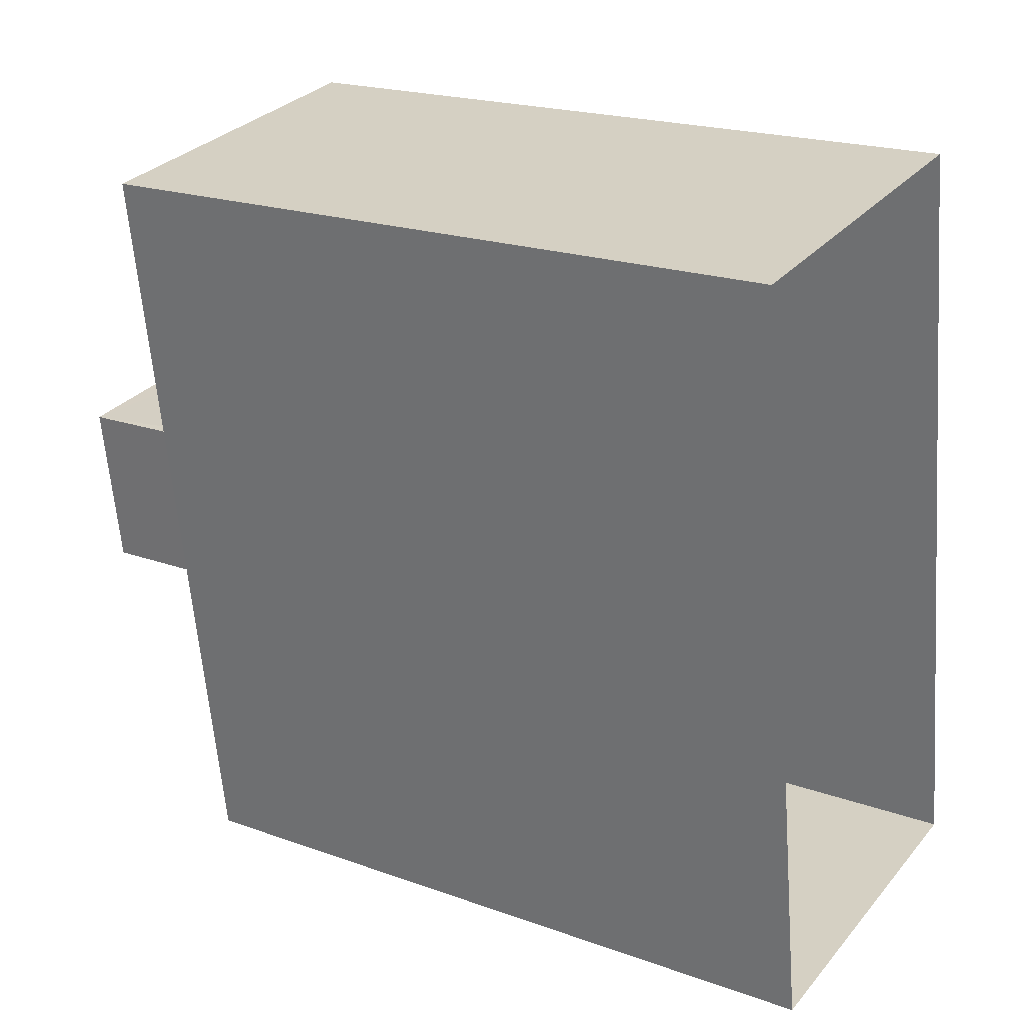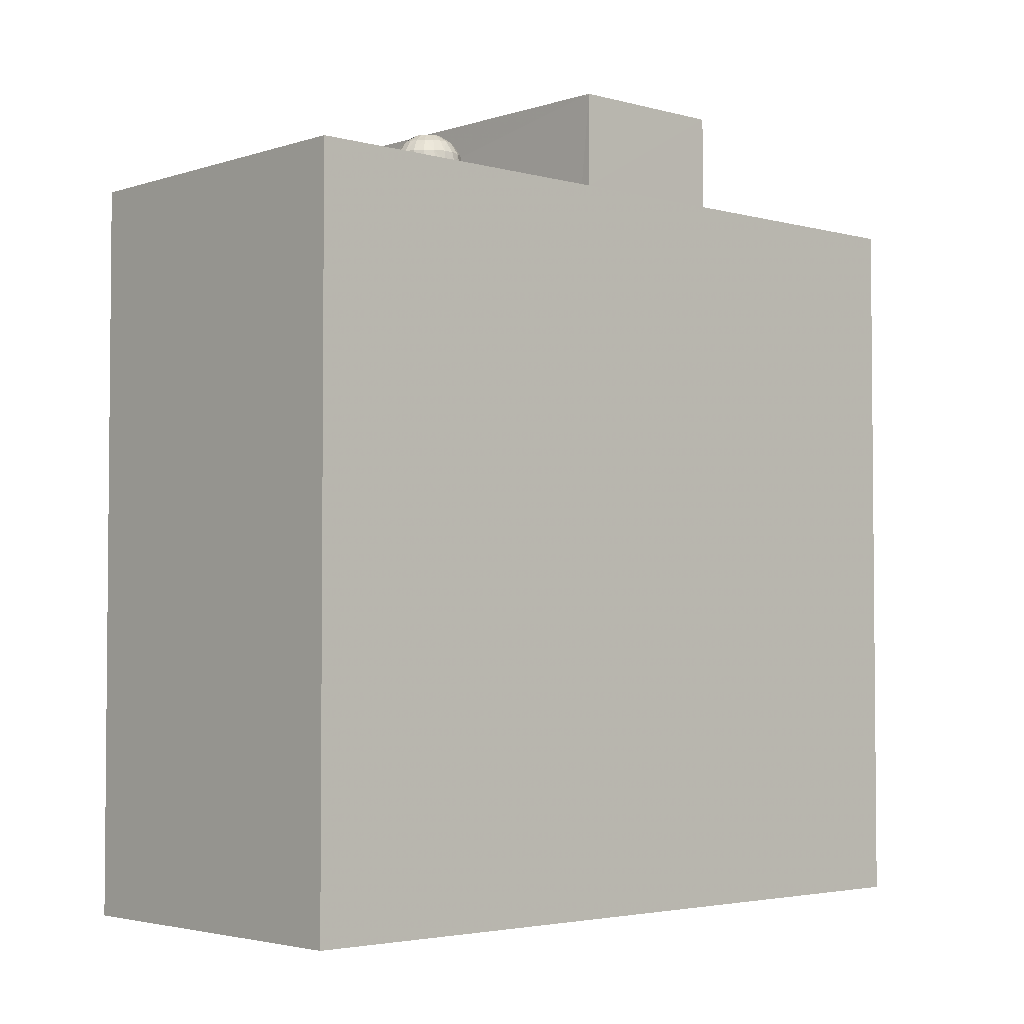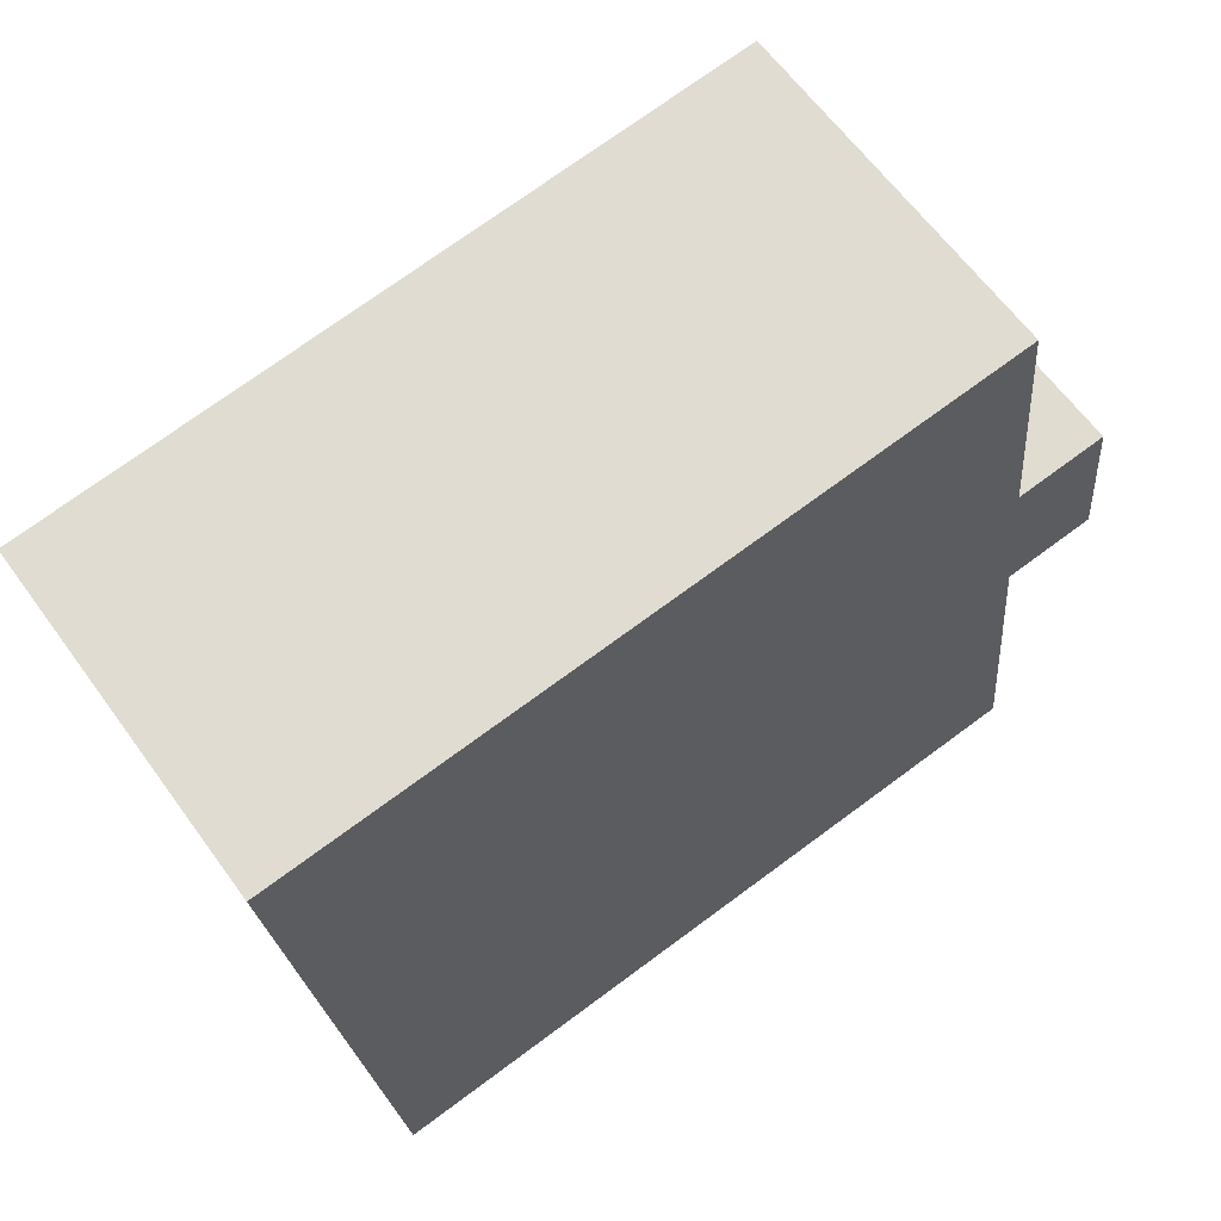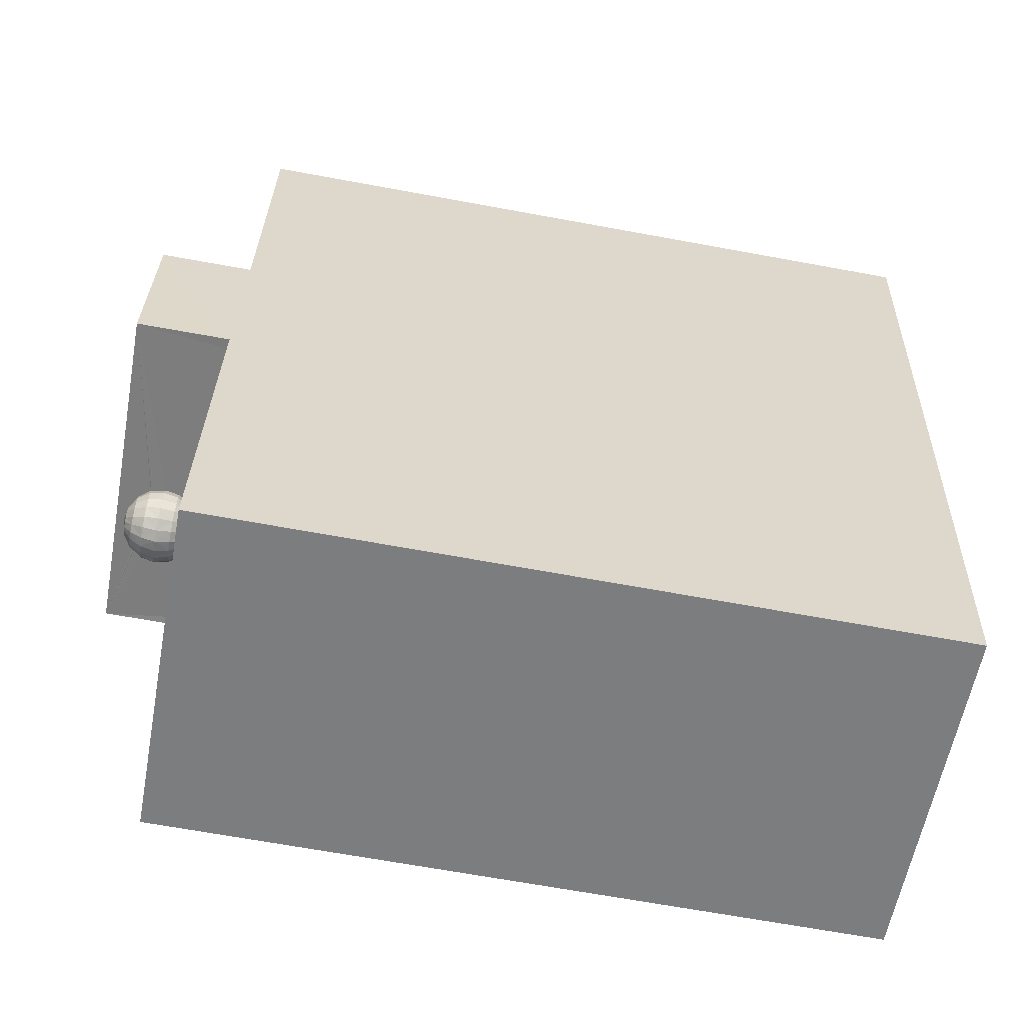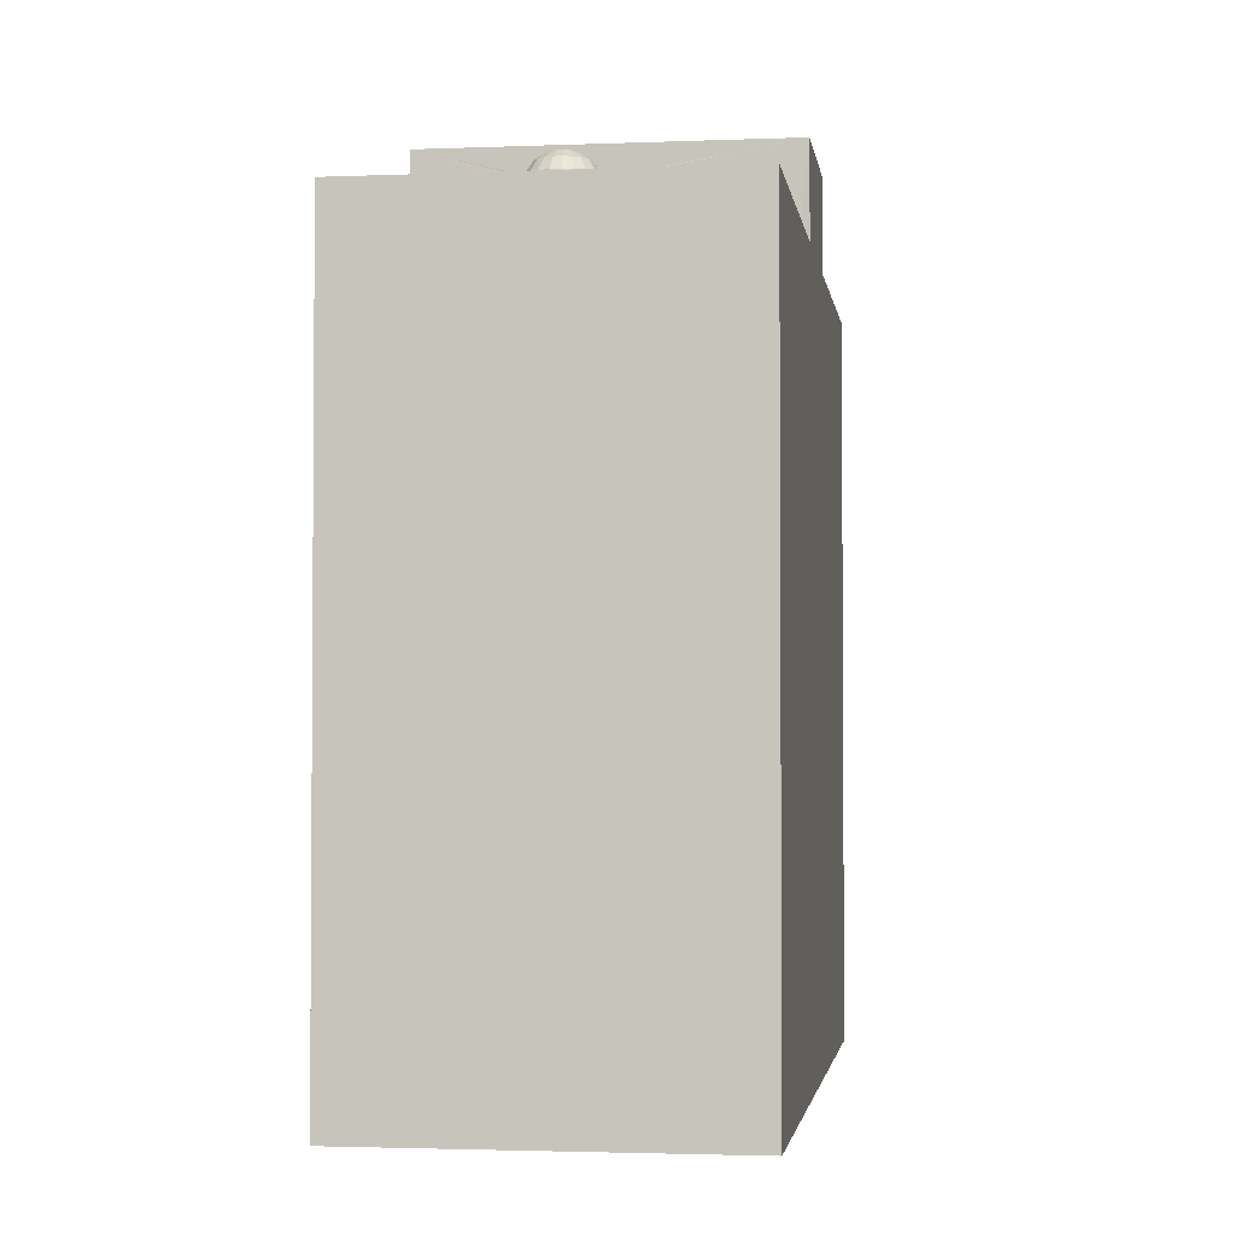
<metadata>
{"format":"obj","ext":"obj","renderer":"f3d","projection":"perspective","resolution":1024,"background":"white","views":[{"elev":20.5,"azim":123.0,"up":"+Y"},{"elev":-3.3,"azim":39.2,"up":"+Z"},{"elev":73.5,"azim":-126.4,"up":"+Y"},{"elev":-67.4,"azim":79.6,"up":"+Y"},{"elev":-2.6,"azim":-0.3,"up":"+Z"}]}
</metadata>
<code>
v -8.903e+04 -9.923e+04 7.928
v -8.903e+04 -9.925e+04 7.929
v -8.904e+04 -9.924e+04 7.929
v -8.904e+04 -9.923e+04 7.929
v -8.904e+04 -9.924e+04 23.69
v -8.904e+04 -9.924e+04 23.68
v -8.904e+04 -9.924e+04 23.69
v -8.904e+04 -9.924e+04 23.69
v -8.904e+04 -9.924e+04 23.69
v -8.904e+04 -9.924e+04 23.69
v -8.904e+04 -9.924e+04 23.69
v -8.904e+04 -9.924e+04 23.69
v -8.904e+04 -9.924e+04 23.69
v -8.904e+04 -9.924e+04 23.69
v -8.904e+04 -9.924e+04 23.69
v -8.904e+04 -9.924e+04 23.69
v -8.904e+04 -9.924e+04 23.69
v -8.904e+04 -9.924e+04 23.69
v -8.904e+04 -9.924e+04 23.69
v -8.904e+04 -9.924e+04 23.69
v -8.904e+04 -9.924e+04 23.69
v -8.904e+04 -9.924e+04 23.69
v -8.904e+04 -9.924e+04 23.69
v -8.904e+04 -9.924e+04 23.69
v -8.904e+04 -9.924e+04 23.69
v -8.904e+04 -9.924e+04 23.69
v -8.904e+04 -9.924e+04 23.69
v -8.904e+04 -9.924e+04 23.69
v -8.903e+04 -9.924e+04 23.1
v -8.903e+04 -9.923e+04 23.1
v -8.904e+04 -9.923e+04 23.11
v -8.904e+04 -9.923e+04 23.11
v -8.904e+04 -9.925e+04 23.11
v -8.903e+04 -9.925e+04 23.1
v -8.904e+04 -9.924e+04 23.11
v -8.903e+04 -9.924e+04 23.1
v -8.904e+04 -9.924e+04 23.1
v -8.904e+04 -9.924e+04 23.1
v -8.903e+04 -9.924e+04 25.33
v -8.903e+04 -9.924e+04 25.33
v -8.904e+04 -9.923e+04 25.33
v -8.904e+04 -9.923e+04 25.33
v -8.904e+04 -9.924e+04 23.36
v -8.904e+04 -9.924e+04 23.36
v -8.904e+04 -9.924e+04 23.36
v -8.904e+04 -9.924e+04 23.36
v -8.904e+04 -9.923e+04 23.36
v -8.904e+04 -9.923e+04 23.36
v -8.904e+04 -9.923e+04 23.36
v -8.903e+04 -9.925e+04 23.35
v -8.903e+04 -9.925e+04 23.35
v -8.904e+04 -9.923e+04 23.36
v -8.903e+04 -9.923e+04 23.35
v -8.903e+04 -9.924e+04 23.35
v -8.903e+04 -9.924e+04 23.35
v -8.903e+04 -9.923e+04 23.35
v -8.903e+04 -9.924e+04 23.35
v -8.903e+04 -9.924e+04 23.35
v -8.903e+04 -9.924e+04 25.33
v -8.904e+04 -9.924e+04 25.33
v -8.903e+04 -9.924e+04 25.33
v -8.904e+04 -9.924e+04 25.33
v -8.904e+04 -9.924e+04 23.11
v -8.904e+04 -9.924e+04 23.11
v -8.904e+04 -9.924e+04 23.11
v -8.904e+04 -9.924e+04 23.11
v -8.904e+04 -9.924e+04 23.11
v -8.904e+04 -9.924e+04 23.11
v -8.904e+04 -9.924e+04 23.11
v -8.904e+04 -9.924e+04 23.11
v -8.904e+04 -9.924e+04 23.11
v -8.904e+04 -9.924e+04 23.11
v -8.904e+04 -9.924e+04 23.11
v -8.903e+04 -9.924e+04 25.08
v -8.903e+04 -9.924e+04 25.08
v -8.904e+04 -9.923e+04 25.08
v -8.904e+04 -9.924e+04 25.08
v -8.904e+04 -9.924e+04 23.97
v -8.904e+04 -9.924e+04 23.71
v -8.904e+04 -9.924e+04 23.97
v -8.904e+04 -9.924e+04 23.71
v -8.904e+04 -9.924e+04 24.27
v -8.904e+04 -9.924e+04 24.27
v -8.904e+04 -9.924e+04 24.58
v -8.904e+04 -9.924e+04 24.58
v -8.904e+04 -9.924e+04 24.6
v -8.904e+04 -9.924e+04 24.84
v -8.904e+04 -9.924e+04 24.84
v -8.904e+04 -9.924e+04 24.59
v -8.904e+04 -9.924e+04 24.28
v -8.904e+04 -9.924e+04 24.28
v -8.904e+04 -9.924e+04 24.58
v -8.904e+04 -9.924e+04 24.58
v -8.904e+04 -9.924e+04 23.71
v -8.904e+04 -9.924e+04 23.71
v -8.904e+04 -9.924e+04 25.01
v -8.904e+04 -9.924e+04 25.08
v -8.904e+04 -9.924e+04 25.01
v -8.904e+04 -9.924e+04 24.84
v -8.904e+04 -9.924e+04 25.01
v -8.904e+04 -9.924e+04 24.28
v -8.904e+04 -9.924e+04 23.97
v -8.904e+04 -9.924e+04 24.84
v -8.904e+04 -9.924e+04 24.84
v -8.904e+04 -9.924e+04 25.01
v -8.904e+04 -9.924e+04 25.01
v -8.904e+04 -9.924e+04 23.71
v -8.904e+04 -9.924e+04 23.71
v -8.904e+04 -9.924e+04 25.01
v -8.904e+04 -9.924e+04 25.01
v -8.904e+04 -9.924e+04 23.71
v -8.904e+04 -9.924e+04 24.58
v -8.904e+04 -9.924e+04 24.58
v -8.904e+04 -9.924e+04 24.84
v -8.904e+04 -9.924e+04 24.84
v -8.904e+04 -9.924e+04 23.97
v -8.904e+04 -9.924e+04 23.97
v -8.904e+04 -9.924e+04 24.28
v -8.904e+04 -9.924e+04 24.28
v -8.904e+04 -9.924e+04 23.71
v -8.904e+04 -9.924e+04 23.97
v -8.904e+04 -9.924e+04 23.97
v -8.904e+04 -9.924e+04 24.28
v -8.904e+04 -9.924e+04 23.97
v -8.904e+04 -9.924e+04 24.28
v -8.904e+04 -9.924e+04 23.97
v -8.904e+04 -9.924e+04 25.01
v -8.904e+04 -9.924e+04 25.01
v -8.904e+04 -9.924e+04 25.01
v -8.904e+04 -9.924e+04 25.01
v -8.904e+04 -9.924e+04 23.71
v -8.904e+04 -9.924e+04 23.71
v -8.904e+04 -9.924e+04 24.28
v -8.904e+04 -9.924e+04 24.28
v -8.904e+04 -9.924e+04 24.58
v -8.904e+04 -9.924e+04 24.58
v -8.904e+04 -9.924e+04 23.71
v -8.904e+04 -9.924e+04 23.71
v -8.904e+04 -9.924e+04 23.97
v -8.904e+04 -9.924e+04 23.97
v -8.904e+04 -9.924e+04 24.58
v -8.904e+04 -9.924e+04 24.84
v -8.904e+04 -9.924e+04 24.84
v -8.904e+04 -9.924e+04 24.84
v -8.904e+04 -9.924e+04 24.28
v -8.904e+04 -9.924e+04 24.58
v -8.904e+04 -9.924e+04 24.28
v -8.904e+04 -9.924e+04 24.58
v -8.904e+04 -9.924e+04 25.01
v -8.904e+04 -9.924e+04 25.01
v -8.904e+04 -9.924e+04 23.71
v -8.904e+04 -9.924e+04 23.97
v -8.904e+04 -9.924e+04 23.71
v -8.904e+04 -9.924e+04 24.84
v -8.904e+04 -9.924e+04 24.84
v -8.904e+04 -9.924e+04 25.01
v -8.904e+04 -9.924e+04 23.71
v -8.904e+04 -9.924e+04 23.68
v -8.904e+04 -9.924e+04 23.68
v -8.904e+04 -9.924e+04 25.01
v -8.904e+04 -9.924e+04 25.01
v -8.904e+04 -9.924e+04 24.28
v -8.904e+04 -9.924e+04 24.28
v -8.904e+04 -9.924e+04 24.58
v -8.904e+04 -9.924e+04 23.71
v -8.904e+04 -9.924e+04 25.01
v -8.904e+04 -9.924e+04 24.84
v -8.904e+04 -9.924e+04 24.58
v -8.904e+04 -9.924e+04 24.28
v -8.904e+04 -9.924e+04 24.84
v -8.904e+04 -9.924e+04 25.01
v -8.904e+04 -9.924e+04 23.97
v -8.904e+04 -9.924e+04 23.97
v -8.904e+04 -9.924e+04 24.58
v -8.904e+04 -9.924e+04 24.58
v -8.904e+04 -9.924e+04 24.84
v -8.904e+04 -9.924e+04 24.84
v -8.904e+04 -9.924e+04 23.97
v -8.904e+04 -9.924e+04 24.28
v -8.904e+04 -9.924e+04 23.97
v -8.904e+04 -9.924e+04 24.28
v -8.904e+04 -9.924e+04 25.01
v -8.904e+04 -9.924e+04 25.01
v -8.904e+04 -9.924e+04 23.71
v -8.904e+04 -9.924e+04 24.58
v -8.904e+04 -9.924e+04 24.28
v -8.904e+04 -9.924e+04 24.58
v -8.904e+04 -9.924e+04 24.28
v -8.904e+04 -9.924e+04 24.84
v -8.904e+04 -9.924e+04 23.71
v -8.904e+04 -9.924e+04 24.58
v -8.904e+04 -9.924e+04 24.58
v -8.904e+04 -9.924e+04 23.97
v -8.904e+04 -9.924e+04 24.27
v -8.904e+04 -9.924e+04 24.28
v -8.904e+04 -9.924e+04 23.71
v -8.904e+04 -9.924e+04 23.71
v -8.904e+04 -9.924e+04 24.84
v -8.904e+04 -9.924e+04 24.84
v -8.904e+04 -9.924e+04 24.27
v -8.904e+04 -9.924e+04 24.58
v -8.904e+04 -9.924e+04 24.84
v -8.904e+04 -9.924e+04 23.97
v -8.904e+04 -9.924e+04 23.97
v -8.904e+04 -9.924e+04 23.97
f 1 2 3
f 4 1 3
f 5 6 7
f 8 9 10
f 11 9 12
f 6 13 14
f 15 13 11
f 16 9 8
f 17 9 16
f 12 9 17
f 18 11 12
f 19 11 18
f 20 11 19
f 21 11 20
f 21 15 11
f 22 13 15
f 23 13 22
f 23 24 13
f 13 24 25
f 14 13 25
f 26 6 14
f 27 6 26
f 28 6 27
f 7 6 28
f 29 30 31
f 32 29 31
f 33 34 35
f 34 36 35
f 35 36 37
f 36 38 37
f 39 40 41
f 42 39 41
f 43 44 45
f 46 43 45
f 47 48 49
f 44 50 51
f 49 48 52
f 47 49 53
f 50 53 54
f 51 54 55
f 44 51 45
f 56 57 58
f 54 53 58
f 49 56 53
f 54 51 50
f 58 53 56
f 39 59 40
f 41 60 42
f 60 59 61
f 61 59 39
f 62 60 61
f 42 60 62
f 63 64 33
f 65 64 63
f 33 35 63
f 66 65 67
f 37 38 68
f 68 66 67
f 37 68 67
f 67 65 63
f 68 69 70
f 68 70 66
f 71 72 66
f 71 73 72
f 70 71 66
f 74 75 76
f 77 74 76
f 78 79 80
f 78 81 79
f 82 83 84
f 85 82 84
f 86 87 88
f 89 86 88
f 90 91 92
f 93 90 92
f 94 14 25
f 95 94 25
f 96 97 98
f 36 34 51
f 55 36 51
f 96 99 100
f 96 87 99
f 101 78 90
f 101 102 78
f 103 104 105
f 106 103 105
f 20 107 108
f 21 20 108
f 109 97 110
f 19 111 107
f 20 19 107
f 112 113 114
f 115 112 114
f 116 117 118
f 119 116 118
f 120 108 121
f 122 120 121
f 123 124 125
f 123 126 124
f 127 97 128
f 129 97 130
f 105 97 106
f 131 132 18
f 12 131 18
f 133 134 135
f 136 133 135
f 137 138 139
f 140 137 139
f 141 93 142
f 143 141 142
f 101 90 93
f 141 101 93
f 142 92 144
f 142 93 92
f 106 97 127
f 145 146 147
f 145 148 146
f 149 97 150
f 124 151 152
f 124 153 151
f 110 154 109
f 110 155 154
f 143 142 149
f 150 143 149
f 142 144 156
f 149 142 156
f 157 81 78
f 102 157 78
f 6 5 37
f 37 158 35
f 10 9 35
f 37 5 158
f 159 10 35
f 158 159 35
f 54 40 59
f 54 58 40
f 115 114 160
f 161 115 160
f 68 38 145
f 38 36 55
f 162 46 66
f 65 66 46
f 59 55 54
f 163 60 162
f 43 46 60
f 59 60 89
f 164 60 163
f 59 148 145
f 86 60 164
f 89 60 86
f 59 89 148
f 145 38 55
f 162 60 46
f 145 55 59
f 49 31 30
f 56 49 30
f 14 165 26
f 14 94 165
f 17 81 157
f 17 16 81
f 166 155 110
f 166 167 155
f 168 133 136
f 168 169 133
f 105 170 171
f 105 104 170
f 172 165 94
f 172 173 165
f 174 175 176
f 177 174 176
f 108 107 178
f 121 108 178
f 179 172 180
f 179 181 172
f 125 152 169
f 125 124 152
f 182 97 183
f 28 137 184
f 7 28 184
f 120 151 22
f 15 120 22
f 185 186 187
f 185 188 186
f 50 3 2
f 50 44 3
f 100 189 183
f 100 99 189
f 154 88 98
f 109 154 98
f 42 76 75
f 39 42 75
f 180 190 126
f 180 95 190
f 152 122 133
f 169 152 133
f 144 177 130
f 156 144 130
f 98 87 96
f 98 88 87
f 160 143 150
f 160 114 143
f 73 71 172
f 181 73 172
f 92 174 177
f 144 92 177
f 99 191 189
f 99 192 191
f 80 193 194
f 91 80 194
f 100 97 96
f 67 63 11
f 13 67 11
f 118 102 101
f 118 117 102
f 112 118 113
f 112 119 118
f 195 145 173
f 173 145 139
f 145 147 139
f 32 31 49
f 52 32 49
f 113 101 141
f 113 118 101
f 190 153 124
f 126 190 124
f 173 69 195
f 173 70 69
f 161 97 171
f 70 173 172
f 71 70 172
f 84 147 146
f 84 83 147
f 157 12 17
f 157 131 12
f 159 196 197
f 159 158 196
f 168 136 198
f 199 168 198
f 174 200 175
f 174 194 200
f 152 120 122
f 152 151 120
f 192 163 191
f 191 163 123
f 163 162 123
f 120 15 21
f 108 120 21
f 129 167 166
f 129 176 167
f 170 112 115
f 170 187 112
f 173 138 165
f 173 139 138
f 64 45 33
f 33 51 34
f 33 45 51
f 22 153 23
f 22 151 153
f 195 68 145
f 195 69 68
f 191 201 202
f 189 191 202
f 80 197 193
f 80 79 197
f 132 131 117
f 116 132 117
f 92 194 174
f 92 91 194
f 196 184 203
f 204 196 203
f 42 77 76
f 42 62 77
f 107 111 205
f 178 107 205
f 123 162 126
f 126 162 180
f 162 179 180
f 62 74 77
f 62 61 74
f 123 125 201
f 191 123 201
f 47 4 48
f 41 48 43
f 60 41 43
f 43 4 3
f 43 3 44
f 48 4 43
f 57 56 30
f 29 57 30
f 193 196 204
f 193 197 196
f 134 188 185
f 135 134 185
f 83 139 147
f 83 140 139
f 176 85 167
f 176 175 85
f 183 97 100
f 50 2 1
f 53 50 1
f 27 138 137
f 28 27 137
f 171 115 161
f 171 170 115
f 130 97 156
f 194 204 200
f 194 193 204
f 128 97 182
f 65 46 45
f 64 65 45
f 203 140 83
f 82 203 83
f 203 137 140
f 203 184 137
f 160 97 161
f 117 157 102
f 117 131 157
f 189 202 182
f 183 189 182
f 63 35 9
f 11 63 9
f 164 163 192
f 79 10 197
f 197 10 159
f 8 10 79
f 200 82 85
f 175 200 85
f 136 135 103
f 198 136 103
f 171 97 105
f 85 84 155
f 167 85 155
f 53 1 4
f 47 53 4
f 180 94 95
f 180 172 94
f 122 121 134
f 133 122 134
f 201 168 199
f 202 201 199
f 39 75 74
f 61 39 74
f 104 187 170
f 104 185 187
f 186 116 119
f 186 205 116
f 37 67 13
f 6 37 13
f 130 176 129
f 130 177 176
f 199 198 127
f 128 199 127
f 19 132 111
f 19 18 132
f 84 146 154
f 155 84 154
f 98 97 109
f 156 97 149
f 187 119 112
f 187 186 119
f 110 97 166
f 202 199 128
f 182 202 128
f 111 132 116
f 205 111 116
f 204 203 82
f 200 204 82
f 134 178 188
f 134 121 178
f 78 80 91
f 90 78 91
f 8 79 81
f 16 8 81
f 5 196 158
f 7 184 5
f 184 196 5
f 26 138 27
f 26 165 138
f 66 72 179
f 162 66 179
f 113 141 143
f 114 113 143
f 179 73 181
f 179 72 73
f 29 32 57
f 58 57 40
f 40 52 41
f 41 52 48
f 57 32 52
f 40 57 52
f 99 87 164
f 99 164 192
f 87 86 164
f 201 169 168
f 201 125 169
f 23 153 190
f 24 23 190
f 127 103 106
f 127 198 103
f 146 148 154
f 154 148 88
f 148 89 88
f 166 97 129
f 103 185 104
f 103 135 185
f 150 97 160
f 188 205 186
f 188 178 205
f 24 190 95
f 25 24 95

</code>
